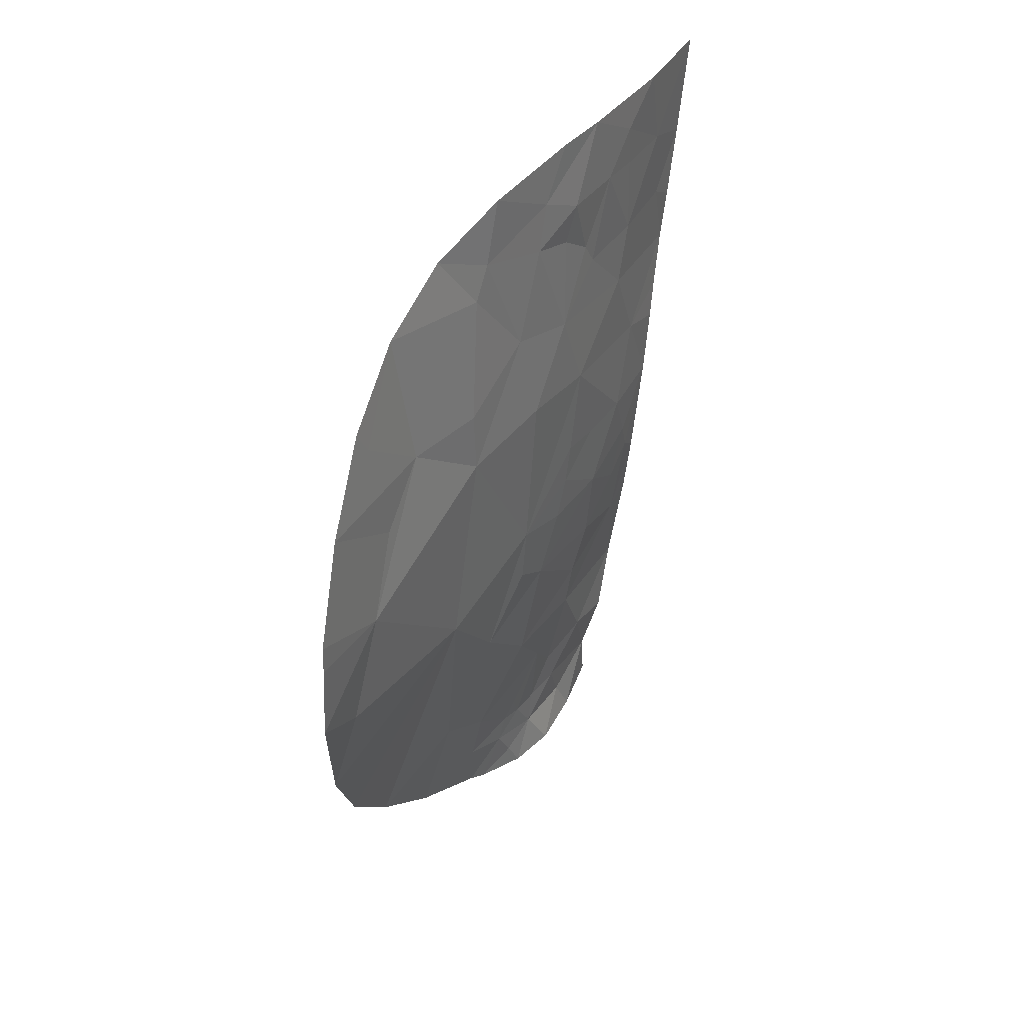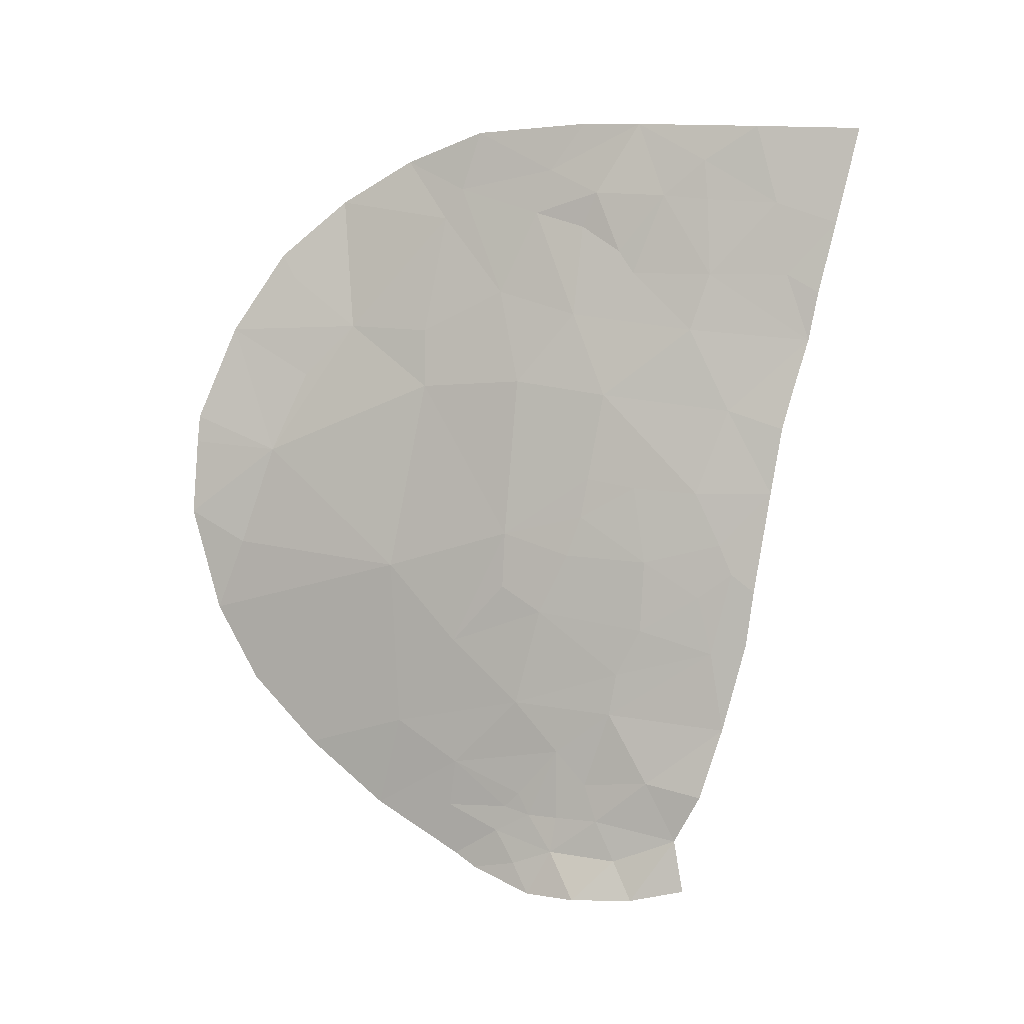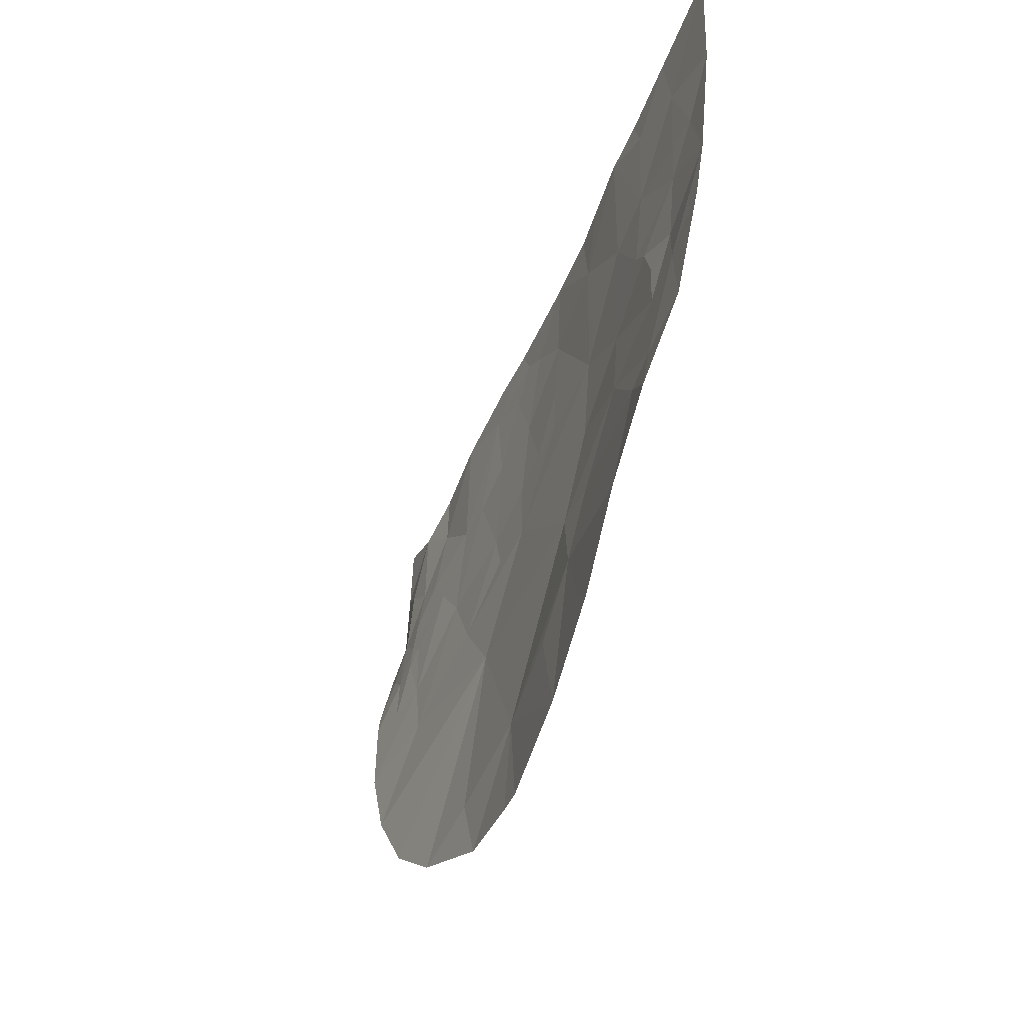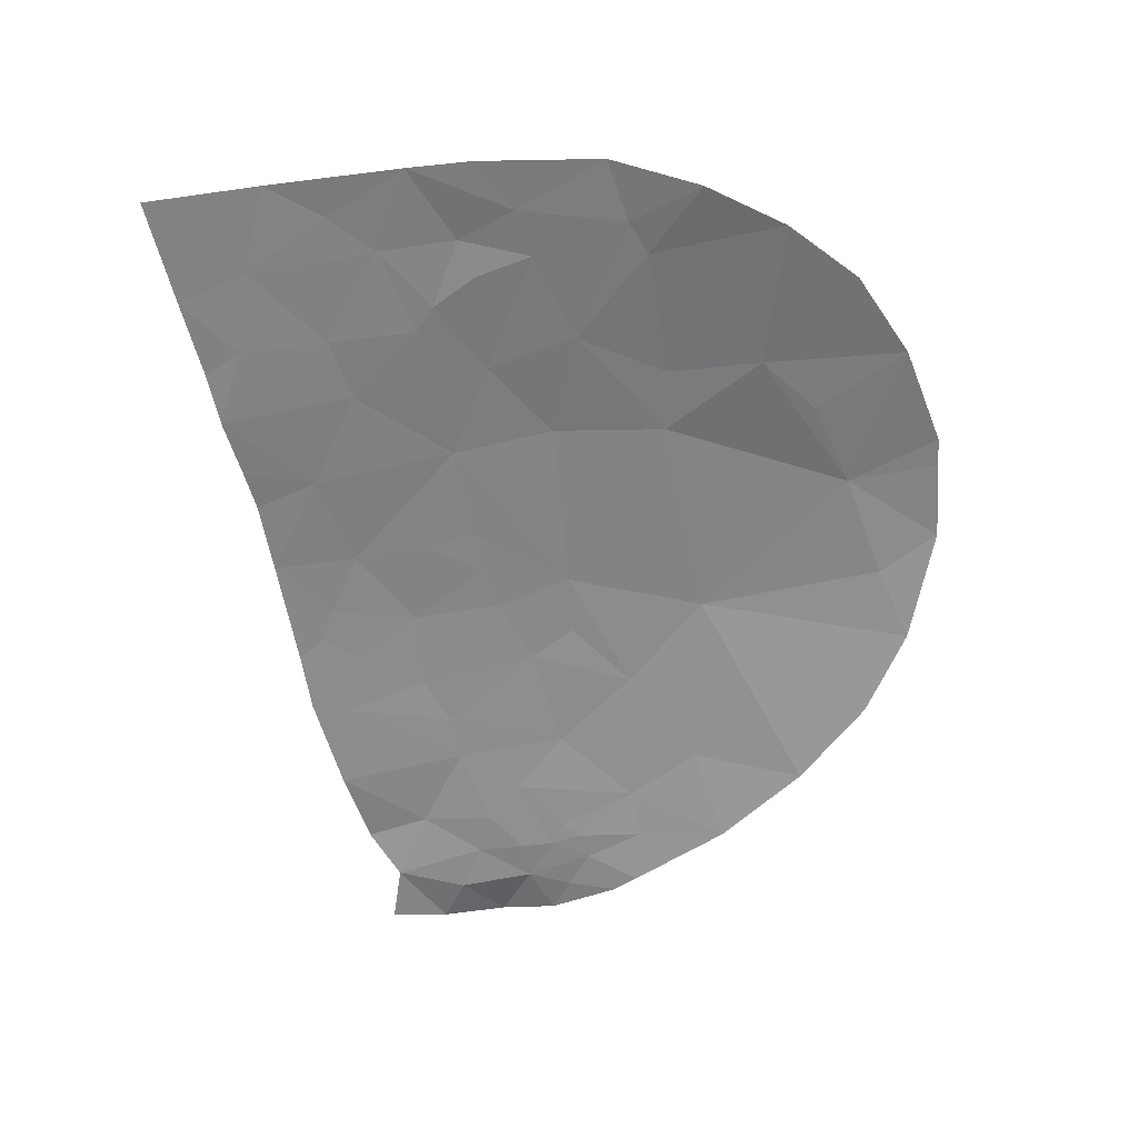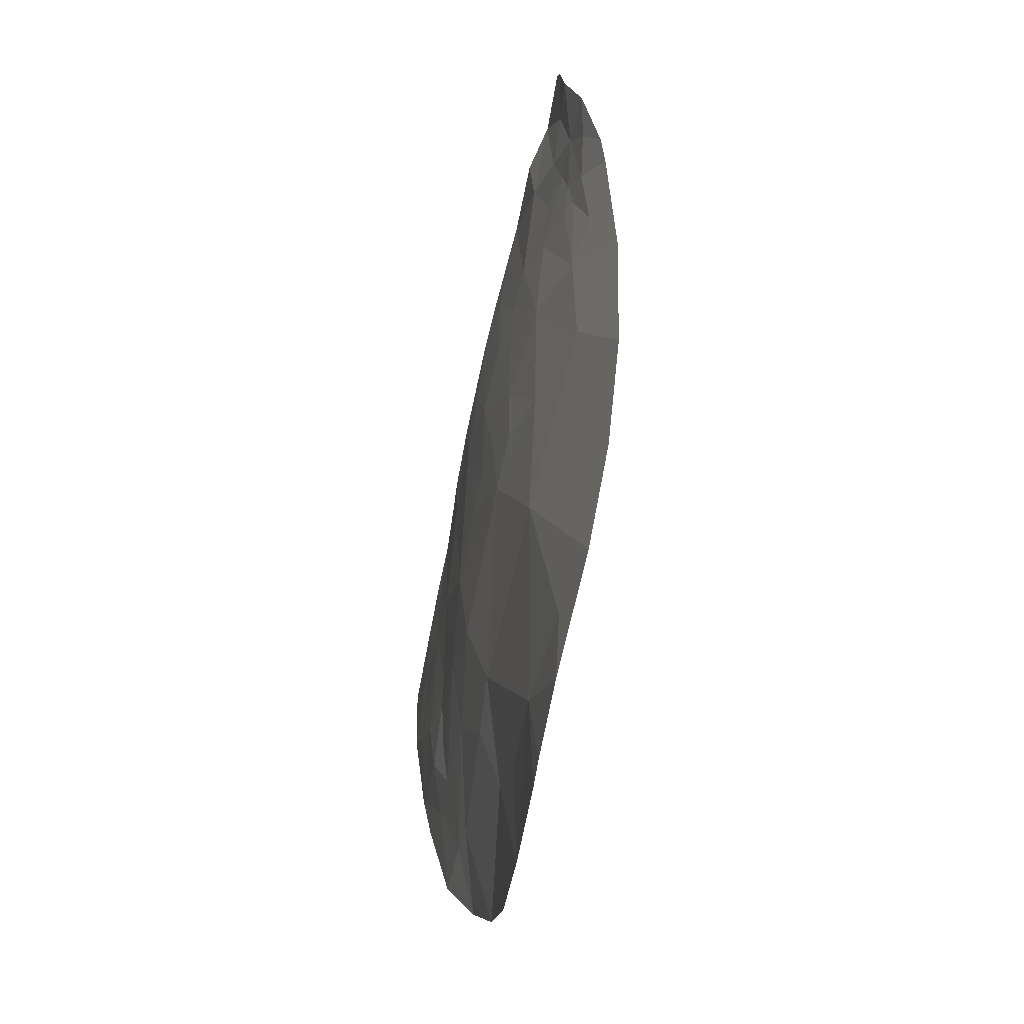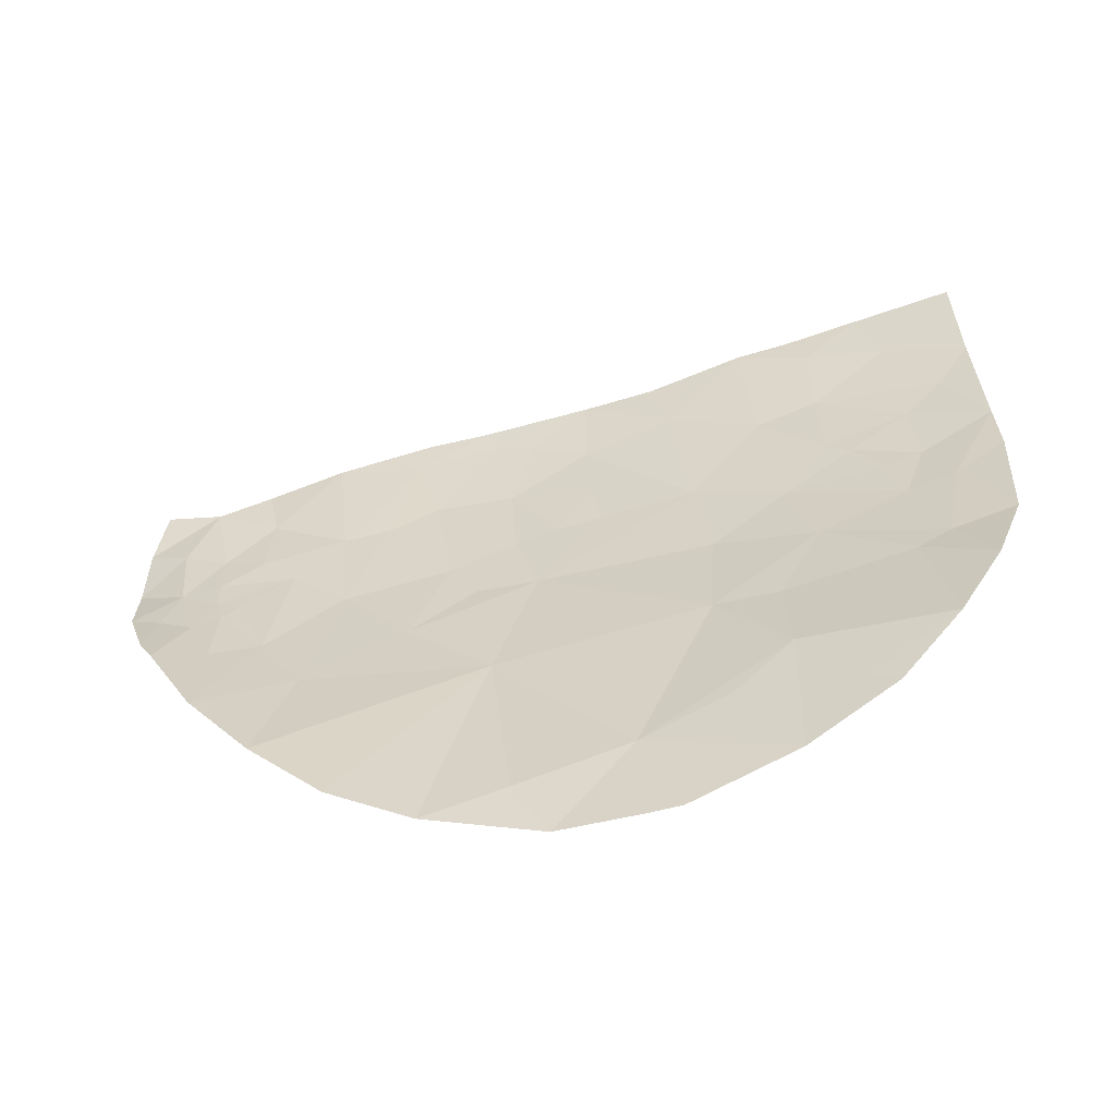
<metadata>
{"format":"obj","ext":"obj","renderer":"f3d","projection":"perspective","resolution":1024,"background":"white","views":[{"elev":40.9,"azim":22.9,"up":"+Z"},{"elev":-0.9,"azim":99.3,"up":"+Z"},{"elev":-33.1,"azim":-19.6,"up":"+Y"},{"elev":29.7,"azim":-105.6,"up":"+Z"},{"elev":-69.4,"azim":170.7,"up":"+Y"},{"elev":-49.3,"azim":-77.1,"up":"+Y"}]}
</metadata>
<code>
o crack_only_111
v 2.822 1.407 -3.307
v 2.768 1.265 -3.649
v 2.954 2.222 -3.428
v 2.896 2.517 -4.637
v 2.932 2.551 -4.416
v 2.796 2.133 -4.643
v 2.995 2.405 -2.527
v 3.047 2.802 -2.068
v 2.984 2.405 -2.246
v 3.094 2.893 -2.519
v 2.822 1.681 -1.942
v 2.883 2.008 -2.207
v 2.815 1.948 -1.56
v 2.809 1.36 -2.205
v 2.862 1.755 -2.45
v 2.863 1.578 -2.833
v 2.817 1.172 -2.657
v 3.066 3.057 -1.472
v 3.088 3.226 -1.252
v 2.986 2.688 -1.259
v 2.975 2.596 -1.538
v 2.874 2.303 -1.373
v 2.818 1.161 -2.787
v 2.748 1.459 -4.014
v 2.754 1.766 -4.344
v 2.804 1.618 -1.824
v 2.99 2.551 -3.804
v 2.884 2.252 -4.216
v 3.081 3.664 -4.77
v 3.044 3.362 -4.881
v 3.077 3.448 -5.066
v 2.812 1.137 -3.151
v 2.945 2.762 -4.754
v 2.872 2.543 -4.882
v 3.151 3.328 -2.596
v 3.18 3.752 -2.288
v 3.195 3.936 -2.683
v 3.2 4.218 -2.033
v 3.206 4.17 -1.688
v 3.185 3.848 -2.022
v 3.16 3.477 -3.052
v 3.129 3.213 -3.192
v 3.137 3.249 -3.005
v 3.073 2.827 -3.27
v 3.12 3.176 -2.195
v 3.192 3.78 -3.081
v 3.163 3.527 -3.412
v 3.115 3.142 -3.379
v 3.171 3.788 -3.583
v 3.141 3.504 -3.745
v 3.188 3.95 -3.471
v 3.157 3.848 -3.854
v 3.142 3.473 -2.001
v 3.191 3.893 -3.331
v 3.206 4.138 -3.082
v 2.983 2.931 -4.669
v 3.003 3.042 -4.848
v 3.131 3.403 -1.892
v 3.135 3.503 -1.272
v 3.162 3.625 -1.629
v 3.124 3.292 -1.6
v 2.964 2.85 -4.914
v 2.991 2.925 -5.059
v 2.9 2.643 -4.947
v 3.182 3.825 -1.468
v 3.182 3.838 -1.658
v 3.201 4.318 -2.349
v 3.045 3.275 -4.688
v 3.099 3.527 -4.492
v 3.063 3.158 -5.073
v 3.008 3.072 -4.678
v 2.961 2.508 -1.68
v 3.102 3.221 -1.762
v 3.063 2.986 -1.682
v 3.204 4.078 -1.316
v 3.223 4.561 -1.346
v 3.128 3.79 -4.552
v 2.959 2.808 -4.632
v 3.075 3.703 -5.015
v 2.981 2.881 -4.565
v 3.211 4.193 -2.774
v 3.211 4.366 -2.123
v 3.216 4.451 -1.793
v 3.187 4.056 -3.556
v 3.169 4.017 -3.809
v 3.206 4.243 -2.599
v 3.03 2.875 -4.107
v 3.082 3.001 -3.658
v 3.059 2.812 -3.533
v 3.094 3.347 -4.158
v 3.136 3.901 -4.224
v 3.112 3.385 -3.962
v 3.043 3.22 -4.508
v 3.037 3.08 -4.349
f 1 2 3
f 4 5 6
f 7 8 9
f 7 10 8
f 11 12 13
f 12 11 14
f 12 14 15
f 16 14 17
f 18 19 20
f 21 20 22
f 16 17 23
f 24 25 3
f 11 13 26
f 18 20 21
f 27 3 28
f 29 30 31
f 1 32 2
f 26 14 11
f 4 34 33
f 4 6 34
f 35 37 36
f 38 39 40
f 41 43 42
f 41 35 43
f 43 44 42
f 43 35 44
f 8 10 45
f 46 41 47
f 42 48 47
f 35 36 45
f 35 45 10
f 42 47 41
f 49 47 50
f 51 49 52
f 50 52 49
f 53 36 40
f 54 51 55
f 56 33 57
f 53 45 36
f 58 45 53
f 59 61 60
f 53 40 60
f 62 63 57
f 62 57 33
f 62 64 63
f 62 33 64
f 65 60 66
f 66 39 65
f 66 60 40
f 66 40 39
f 38 40 67
f 68 29 69
f 70 30 57
f 70 57 63
f 68 30 29
f 71 56 57
f 34 64 33
f 36 67 40
f 70 31 30
f 72 9 8
f 72 8 21
f 36 37 67
f 73 74 45
f 74 8 45
f 75 39 76
f 77 69 29
f 78 5 4
f 29 31 79
f 74 73 61
f 78 33 56
f 78 4 33
f 80 5 78
f 56 80 78
f 53 60 58
f 65 59 60
f 44 35 10
f 81 37 55
f 82 38 67
f 83 39 38
f 83 76 39
f 84 55 51
f 84 51 52
f 84 52 85
f 86 67 37
f 37 81 86
f 28 87 27
f 28 5 87
f 28 6 5
f 28 3 25
f 28 25 6
f 72 12 9
f 44 7 3
f 44 10 7
f 74 61 18
f 27 88 89
f 48 88 47
f 90 91 52
f 90 69 91
f 85 52 91
f 27 87 88
f 87 92 88
f 92 90 52
f 92 52 50
f 59 18 61
f 59 19 18
f 12 72 13
f 21 22 72
f 72 22 13
f 2 24 3
f 75 65 39
f 65 75 59
f 93 69 90
f 90 94 93
f 92 87 90
f 27 44 3
f 89 44 27
f 42 44 48
f 44 89 88
f 88 48 44
f 73 45 58
f 58 61 73
f 58 60 61
f 46 47 54
f 54 55 46
f 46 55 37
f 74 21 8
f 74 18 21
f 71 93 94
f 71 94 56
f 56 94 80
f 41 46 35
f 46 37 35
f 50 88 92
f 88 50 47
f 15 14 16
f 16 12 15
f 1 3 16
f 32 1 16
f 16 23 32
f 12 7 9
f 7 16 3
f 16 7 12
f 54 49 51
f 49 54 47
f 77 91 69
f 68 93 71
f 68 69 93
f 68 57 30
f 71 57 68
f 94 90 87
f 80 94 5
f 94 87 5
f 38 82 83

</code>
